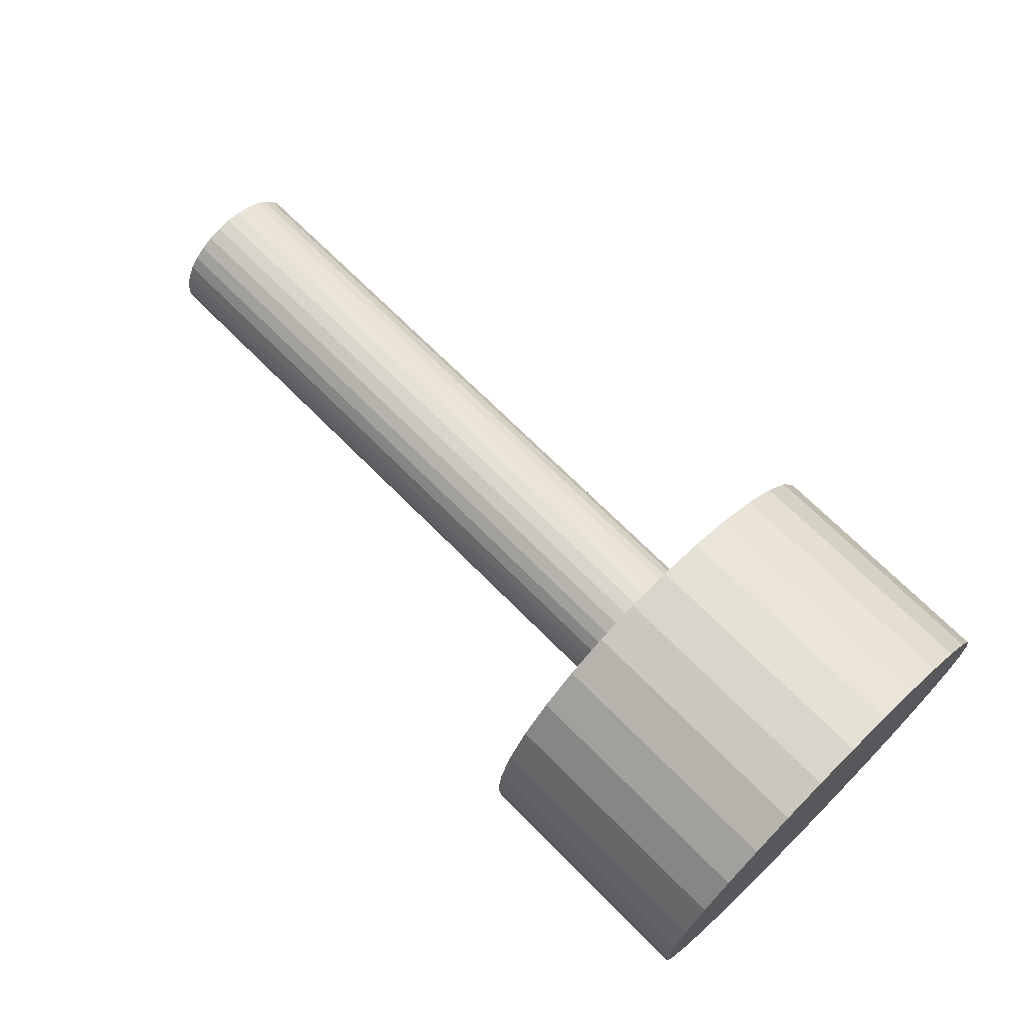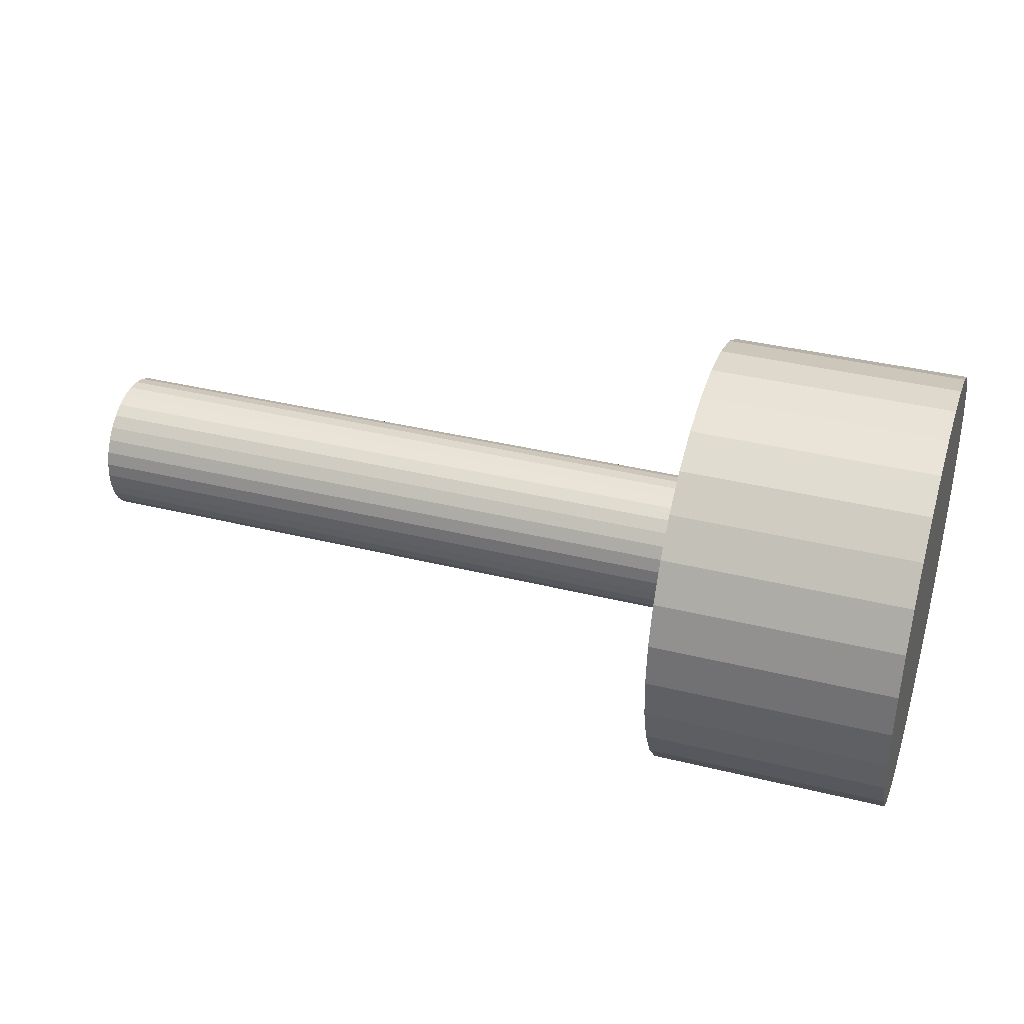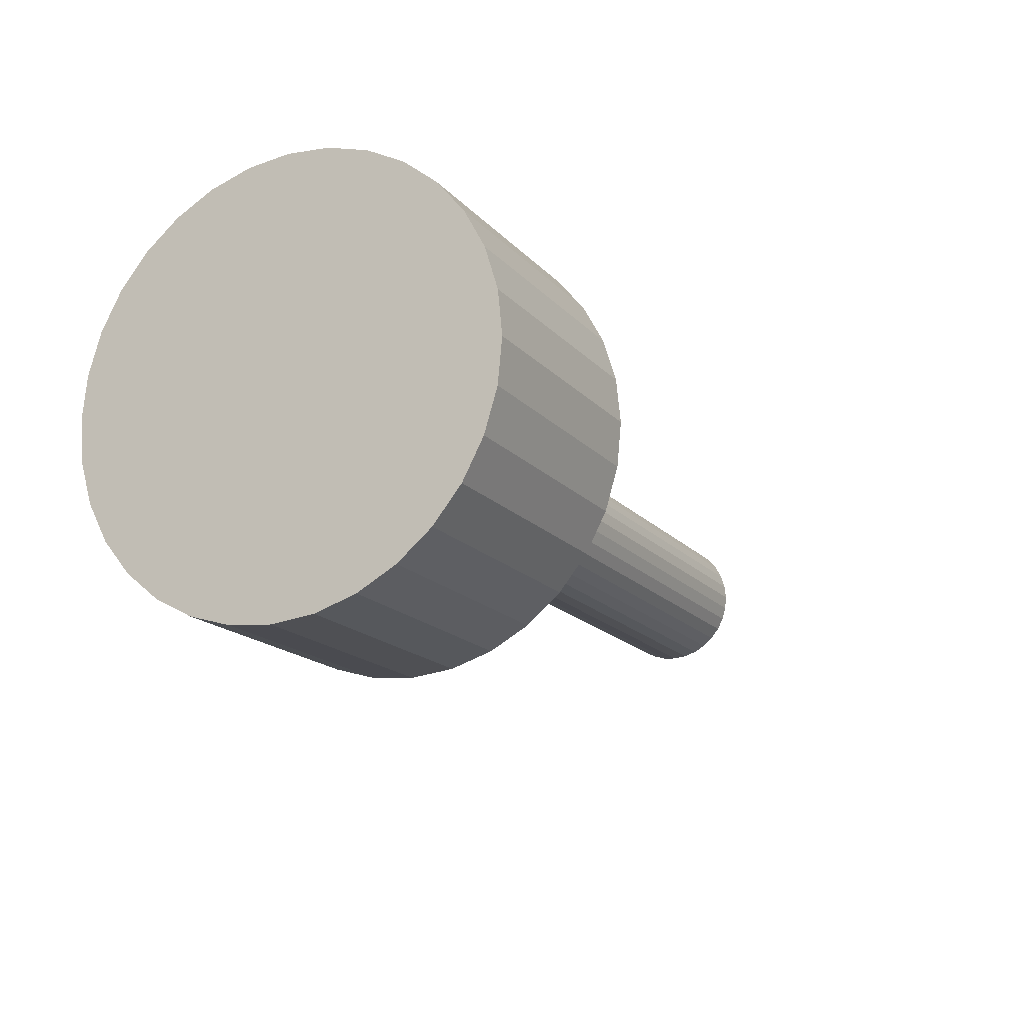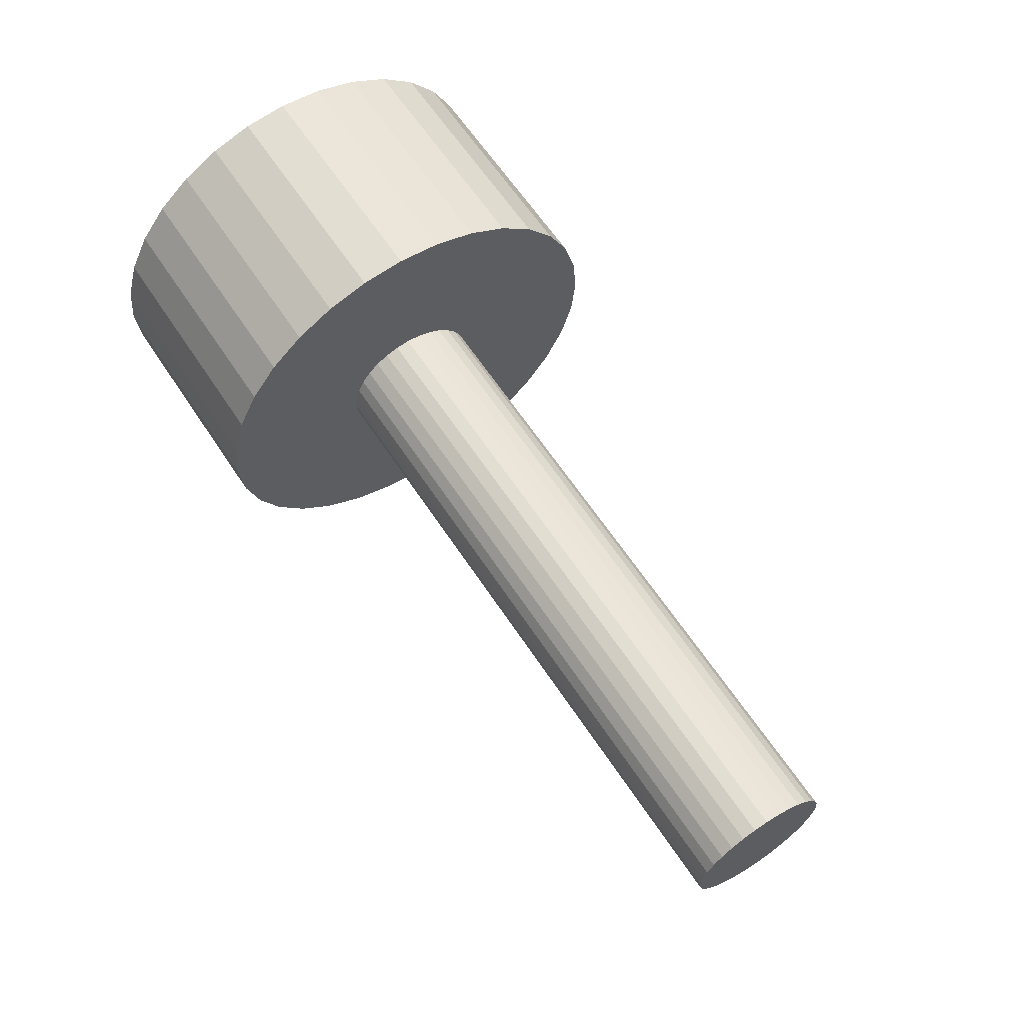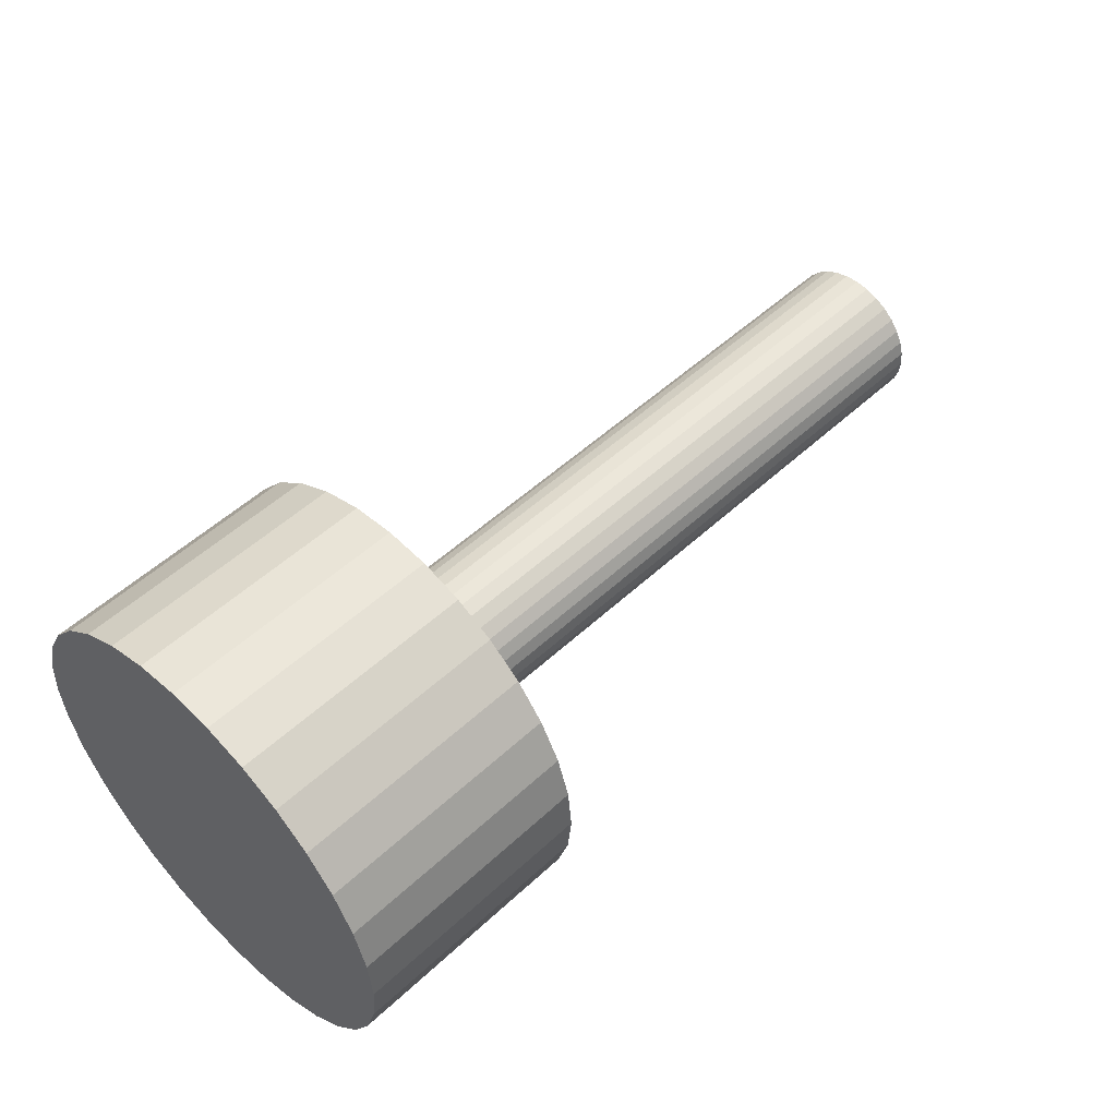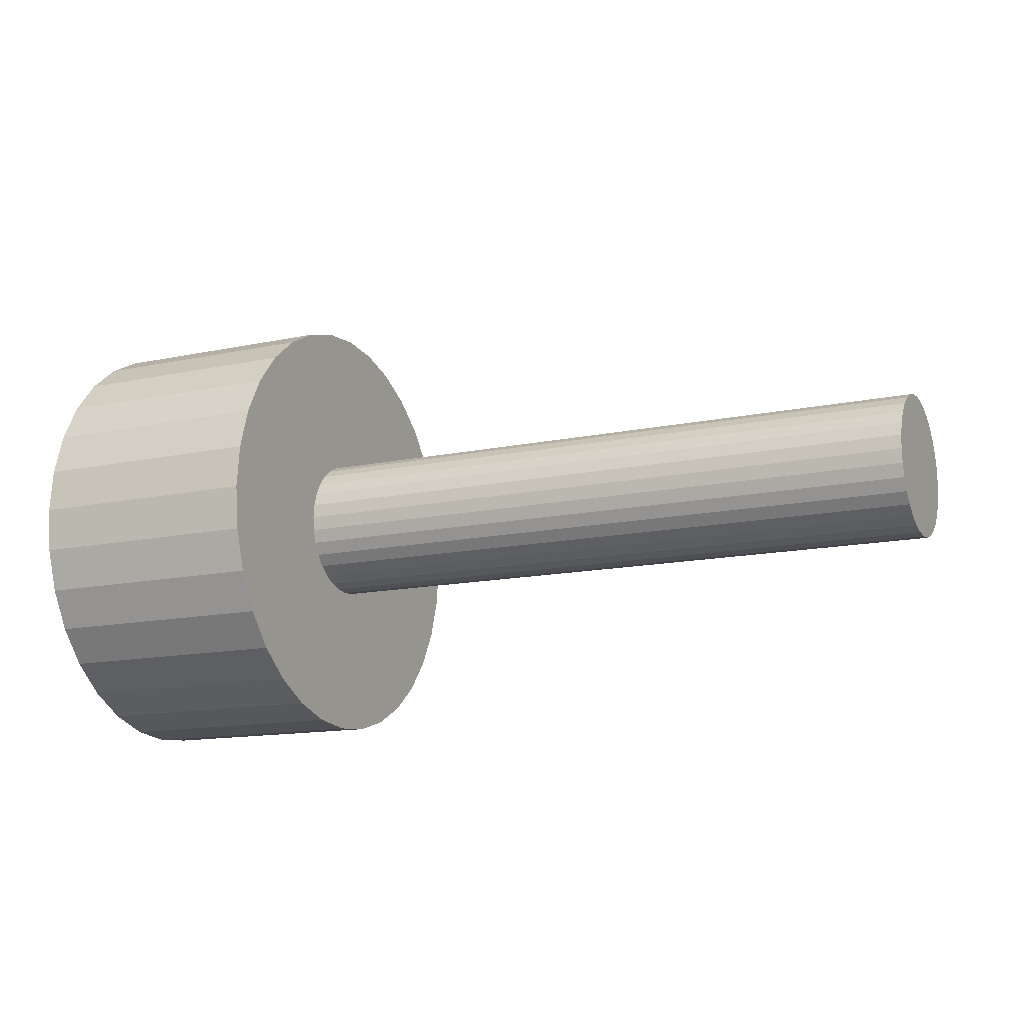
<metadata>
{"format":"obj","ext":"obj","renderer":"f3d","projection":"perspective","resolution":1024,"background":"white","views":[{"elev":69.2,"azim":45.4,"up":"+Y"},{"elev":37.1,"azim":17.7,"up":"+Y"},{"elev":-17.2,"azim":117.5,"up":"+Z"},{"elev":62.6,"azim":-123.3,"up":"+Z"},{"elev":51.9,"azim":135.0,"up":"+Y"},{"elev":-13.7,"azim":-154.4,"up":"+Z"}]}
</metadata>
<code>
o Walec.008
v 23.52 12.95 -9.717
v 10.1 12.95 -9.717
v 23.52 15.39 -9.477
v 10.1 15.39 -9.477
v 23.52 17.74 -8.766
v 10.1 17.74 -8.766
v 23.52 19.9 -7.611
v 10.1 19.9 -7.611
v 23.52 21.79 -6.056
v 10.1 21.79 -6.056
v 23.52 23.35 -4.162
v 10.1 23.35 -4.162
v 23.52 24.5 -2.001
v 10.1 24.5 -2.001
v 23.52 25.21 0.3441
v 10.1 25.21 0.3441
v 23.52 25.45 2.783
v 10.1 25.45 2.783
v 23.52 25.21 5.221
v 10.1 25.21 5.221
v 23.52 24.5 7.566
v 10.1 24.5 7.566
v 23.52 23.35 9.727
v 10.1 23.35 9.727
v 23.52 21.79 11.62
v 10.1 21.79 11.62
v 23.52 19.9 13.18
v 10.1 19.9 13.18
v 23.52 17.74 14.33
v 10.1 17.74 14.33
v 23.52 15.39 15.04
v 10.1 15.39 15.04
v 23.52 12.95 15.28
v 10.1 12.95 15.28
v 23.52 10.51 15.04
v 10.1 10.51 15.04
v 23.52 8.17 14.33
v 10.1 8.17 14.33
v 23.52 6.008 13.18
v 10.1 6.008 13.18
v 23.52 4.114 11.62
v 10.1 4.114 11.62
v 23.52 2.56 9.727
v 10.1 2.56 9.727
v 23.52 1.405 7.566
v 10.1 1.405 7.566
v 23.52 0.6933 5.221
v 10.1 0.6933 5.221
v 23.52 0.4531 2.783
v 10.1 0.4531 2.783
v 23.52 0.6933 0.3441
v 10.1 0.6933 0.3441
v 23.52 1.405 -2.001
v 10.1 1.405 -2.001
v 23.52 2.56 -4.162
v 10.1 2.56 -4.162
v 23.52 4.114 -6.056
v 10.1 4.114 -6.056
v 23.52 6.008 -7.611
v 10.1 6.008 -7.611
v 23.52 8.17 -8.766
v 10.1 8.17 -8.766
v 23.52 10.51 -9.477
v 10.1 10.51 -9.477
v 12.69 12.95 -1.217
v 12.69 13.73 -1.14
v 12.69 14.48 -0.9128
v 12.69 15.18 -0.5431
v 12.69 15.78 -0.04568
v 12.69 16.28 0.5605
v 12.69 16.65 1.252
v 12.69 16.88 2.002
v 12.69 16.95 2.783
v 12.69 16.88 3.563
v 12.69 16.65 4.313
v 12.69 16.28 5.005
v 12.69 15.78 5.611
v 12.69 15.18 6.109
v 12.69 14.48 6.478
v 12.69 13.73 6.706
v 12.69 12.95 6.783
v 12.69 12.17 6.706
v 12.69 11.42 6.478
v 12.69 10.73 6.109
v 12.69 10.12 5.611
v 12.69 9.627 5.005
v 12.69 9.258 4.313
v 12.69 9.03 3.563
v 12.69 8.953 2.783
v 12.69 9.03 2.002
v 12.69 9.258 1.252
v 12.69 9.627 0.5605
v 12.69 10.12 -0.04568
v 12.69 10.73 -0.5431
v 12.69 11.42 -0.9128
v 12.69 12.17 -1.14
v -26.48 9.627 5.005
v -26.48 9.258 4.313
v -26.48 10.12 5.611
v -26.48 15.78 -0.04568
v -26.48 15.18 -0.5431
v -26.48 13.73 -1.14
v -26.48 14.48 -0.9128
v -26.48 12.95 -1.217
v -26.48 9.03 3.563
v -26.48 8.953 2.783
v -26.48 9.03 2.002
v -26.48 9.258 1.252
v -26.48 9.627 0.5605
v -26.48 10.12 -0.04568
v -26.48 10.73 -0.5431
v -26.48 12.17 -1.14
v -26.48 11.42 -0.9128
v -26.48 12.95 6.783
v -26.48 10.73 6.109
v -26.48 12.17 6.706
v -26.48 13.73 6.706
v -26.48 16.28 0.5605
v -26.48 16.28 5.005
v -26.48 16.65 4.313
v -26.48 15.78 5.611
v -26.48 14.48 6.478
v -26.48 15.18 6.109
v -26.48 16.95 2.783
v -26.48 11.42 6.478
v -26.48 16.65 1.252
v -26.48 16.88 2.002
v -26.48 16.88 3.563
f 1 2 4 3
f 3 4 6 5
f 5 6 8 7
f 7 8 10 9
f 9 10 12 11
f 11 12 14 13
f 13 14 16 15
f 15 16 18 17
f 17 18 20 19
f 19 20 22 21
f 21 22 24 23
f 23 24 26 25
f 25 26 28 27
f 27 28 30 29
f 29 30 32 31
f 31 32 34 33
f 33 34 36 35
f 35 36 38 37
f 37 38 40 39
f 39 40 42 41
f 41 42 44 43
f 43 44 46 45
f 45 46 48 47
f 47 48 50 49
f 49 50 52 51
f 51 52 54 53
f 53 54 56 55
f 55 56 58 57
f 57 58 60 59
f 59 60 62 61
f 4 2 64 62 60 58 56 54 52 50 48 46 44 42 40 38 36 34 32 30 28 26 24 22 20 18 16 14 12 10 8 6
f 61 62 64 63
f 63 64 2 1
f 1 3 5 7 9 11 13 15 17 19 21 23 25 27 29 31 33 35 37 39 41 43 45 47 49 51 53 55 57 59 61 63
f 65 104 102 66
f 66 102 103 67
f 67 103 101 68
f 68 101 100 69
f 69 100 118 70
f 70 118 126 71
f 71 126 127 72
f 72 127 124 73
f 73 124 128 74
f 74 128 120 75
f 75 120 119 76
f 76 119 121 77
f 77 121 123 78
f 78 123 122 79
f 79 122 117 80
f 80 117 114 81
f 81 114 116 82
f 82 116 125 83
f 83 125 115 84
f 84 115 99 85
f 85 99 97 86
f 86 97 98 87
f 87 98 105 88
f 88 105 106 89
f 89 106 107 90
f 90 107 108 91
f 91 108 109 92
f 92 109 110 93
f 93 110 111 94
f 94 111 113 95
f 95 113 112 96
f 96 112 104 65
f 65 66 67 68 69 70 71 72 73 74 75 76 77 78 79 80 81 82 83 84 85 86 87 88 89 90 91 92 93 94 95 96
f 124 127 126 118 100 101 103 102 104 112 113 111 110 109 108 107 106 105 98 97 99 115 125 116 114 117 122 123 121 119 120 128

</code>
